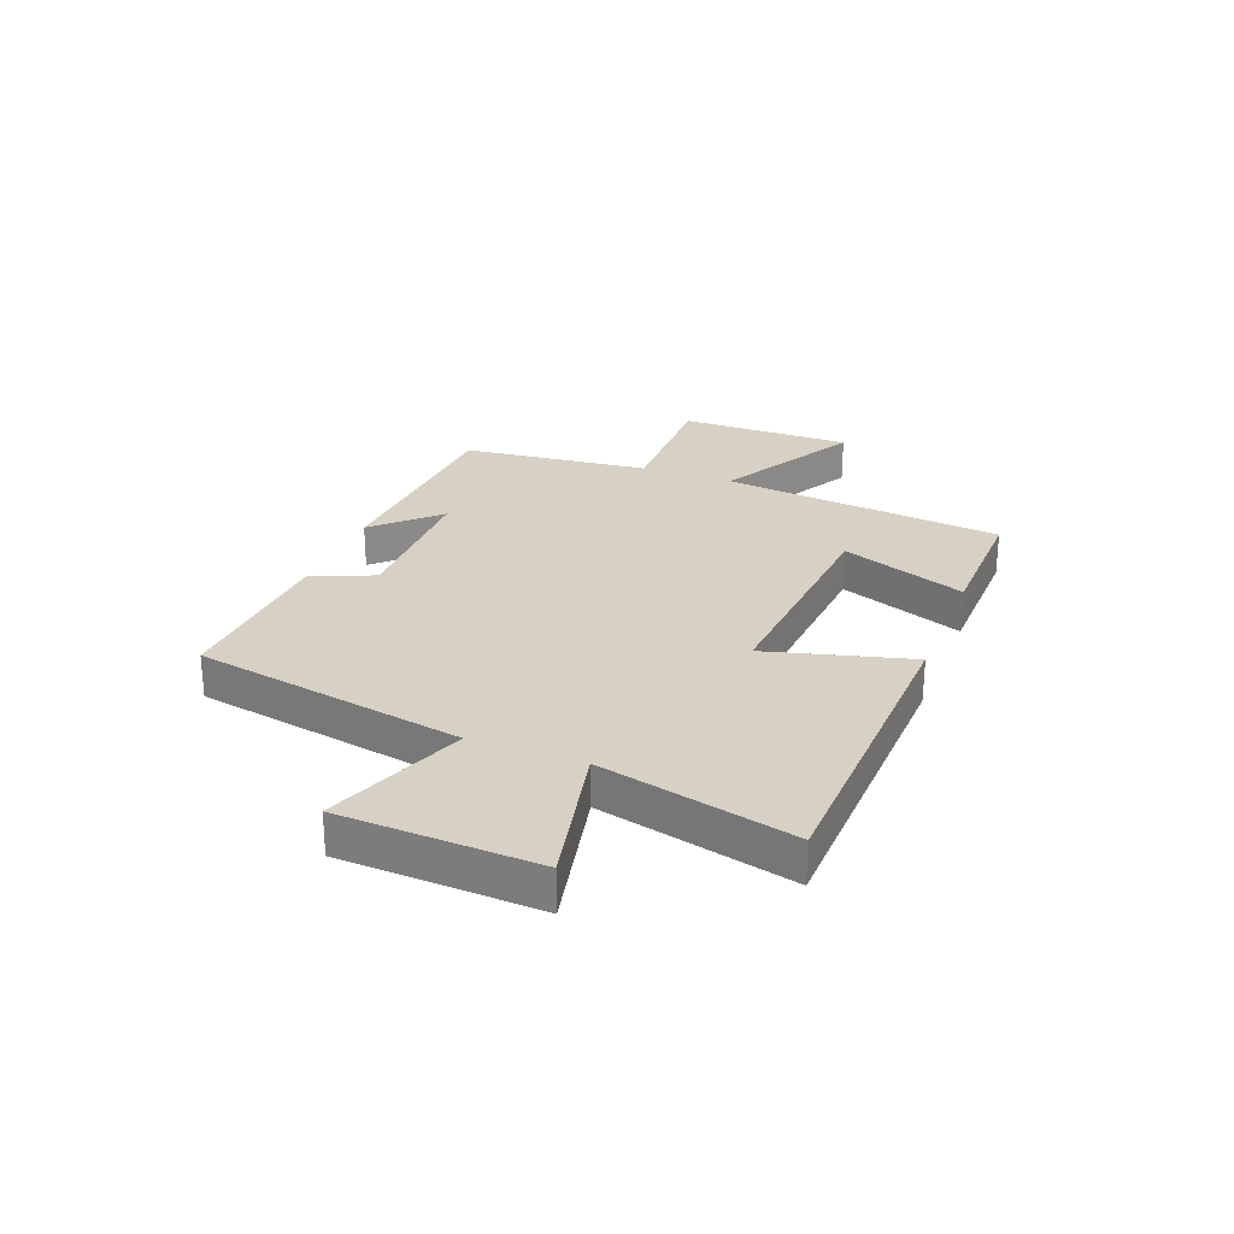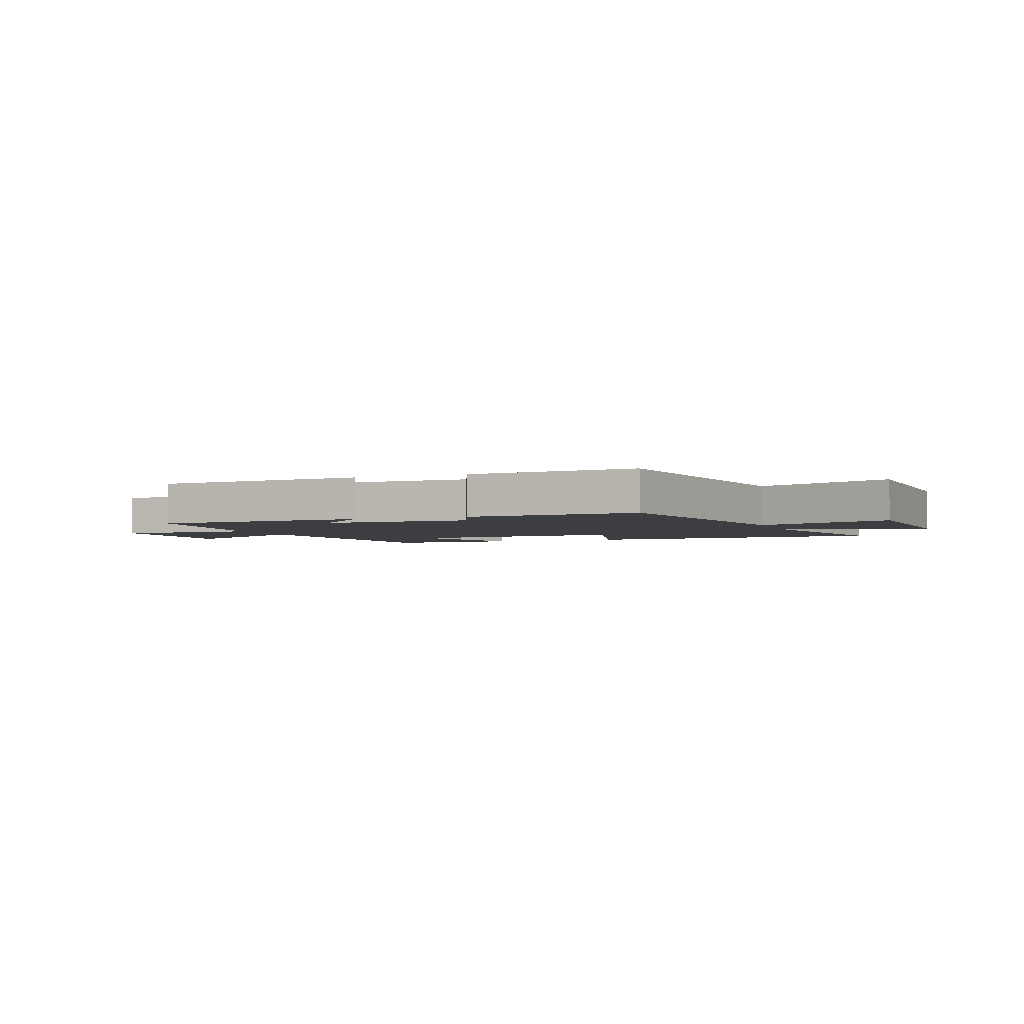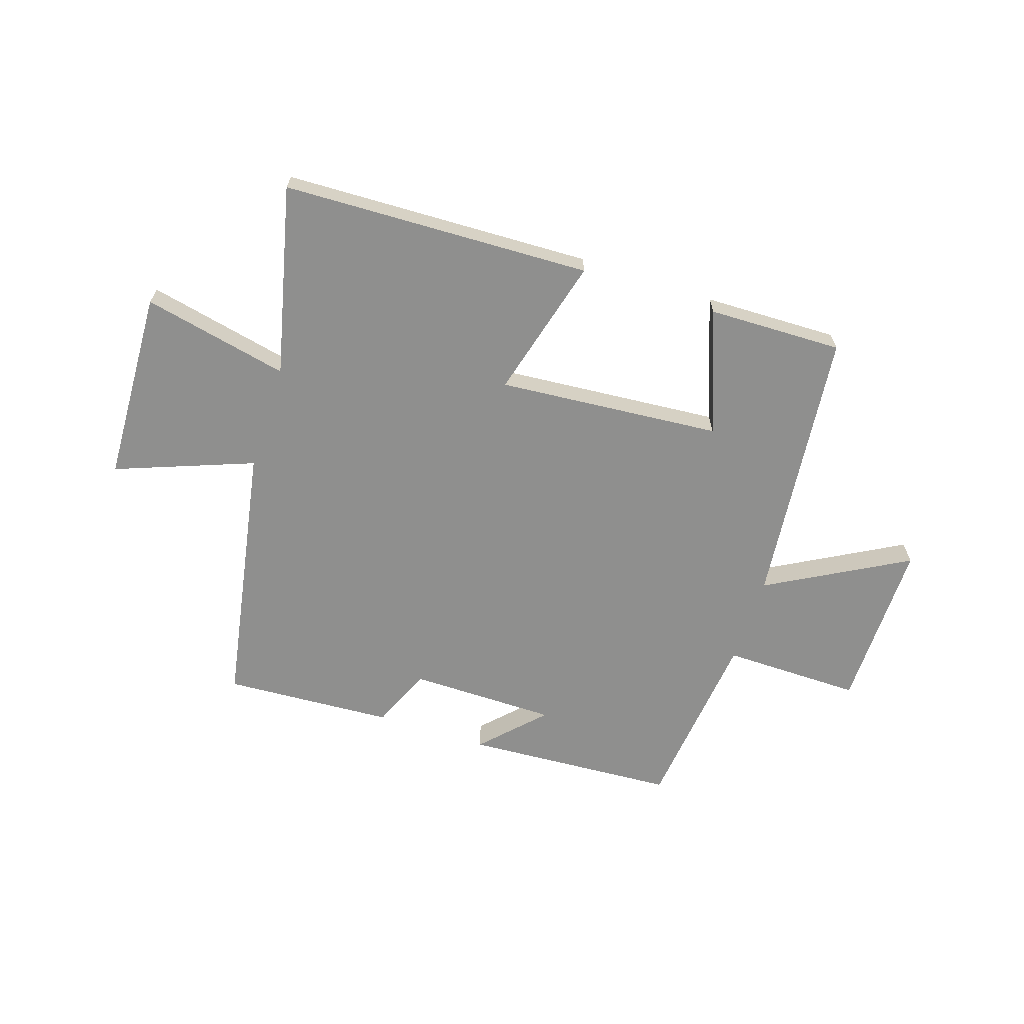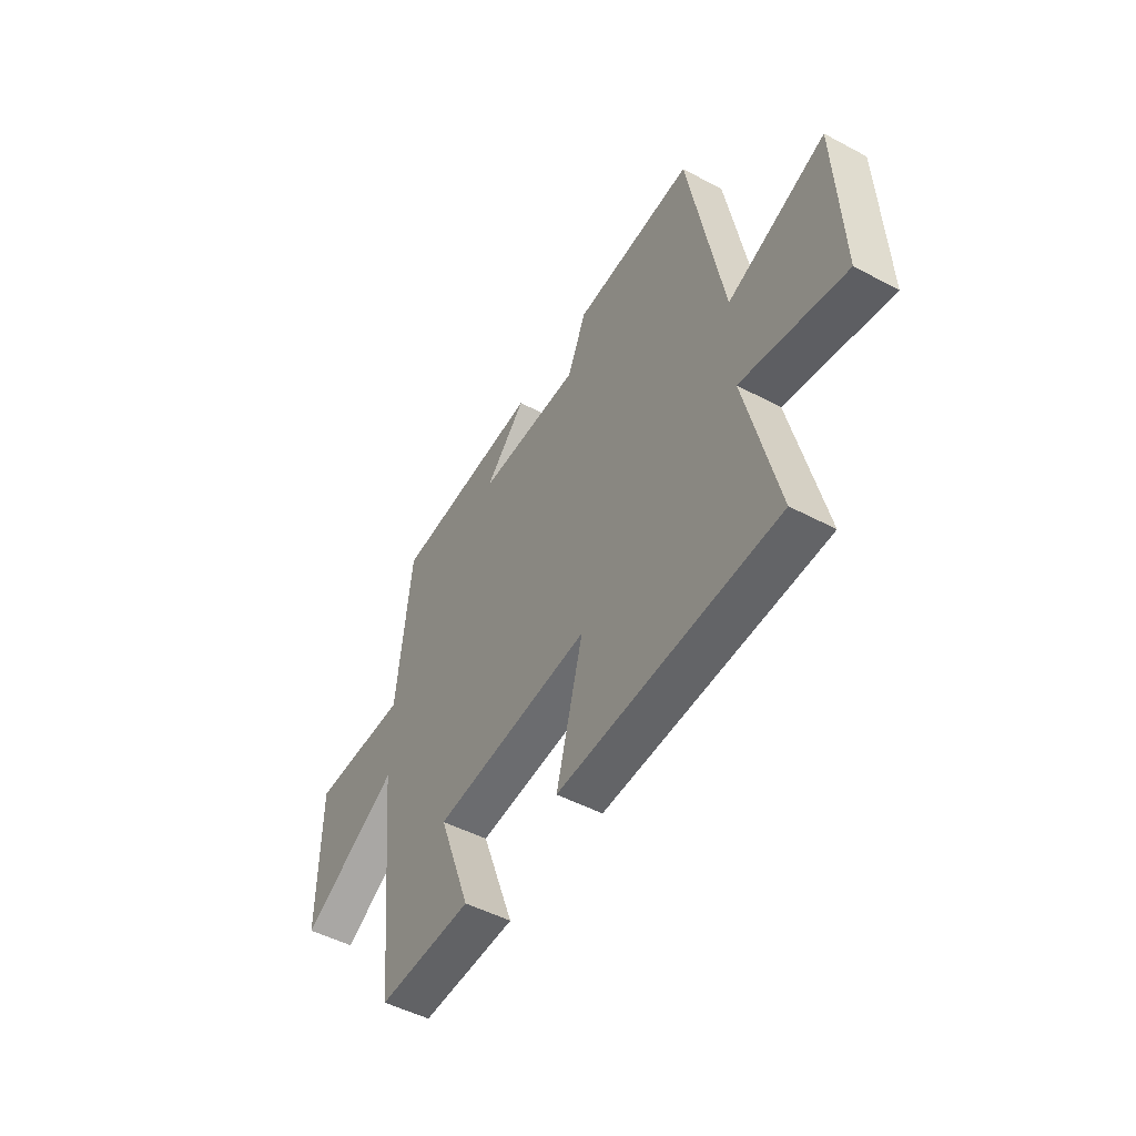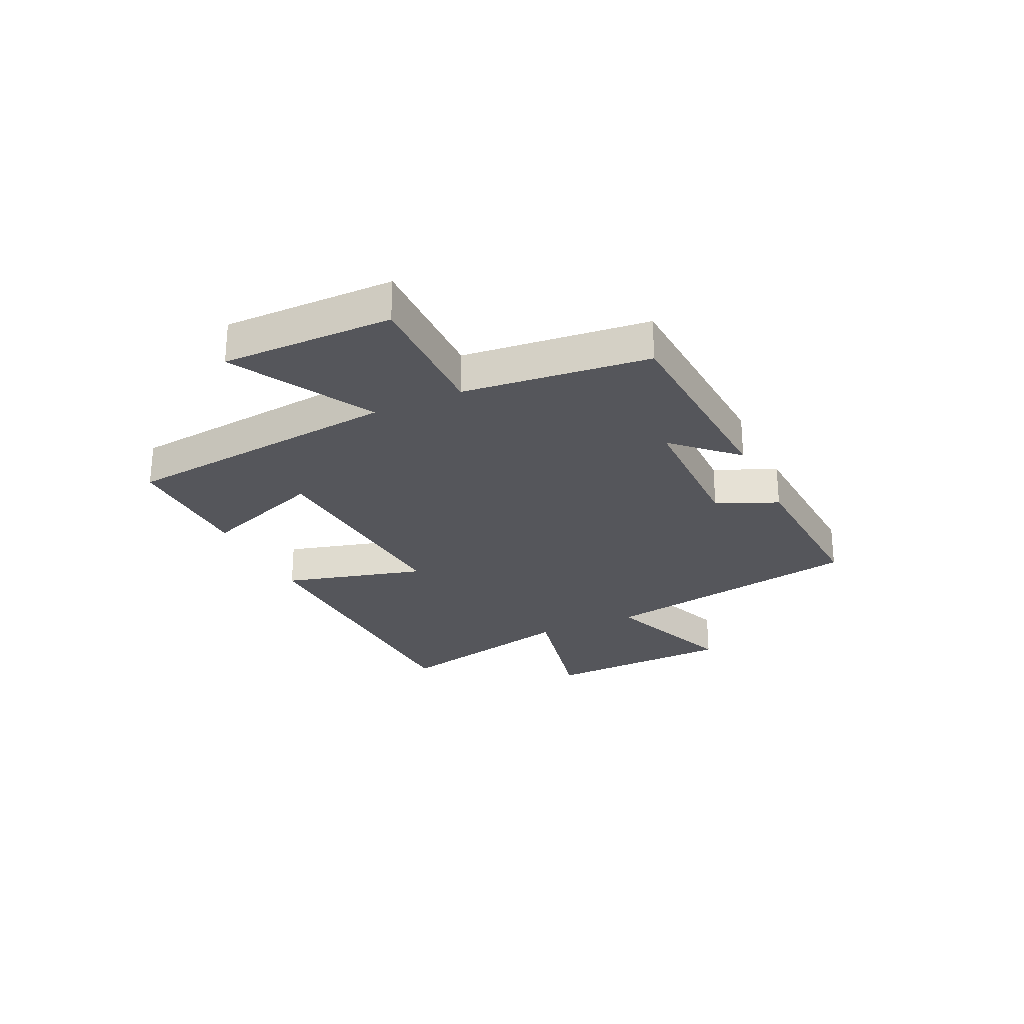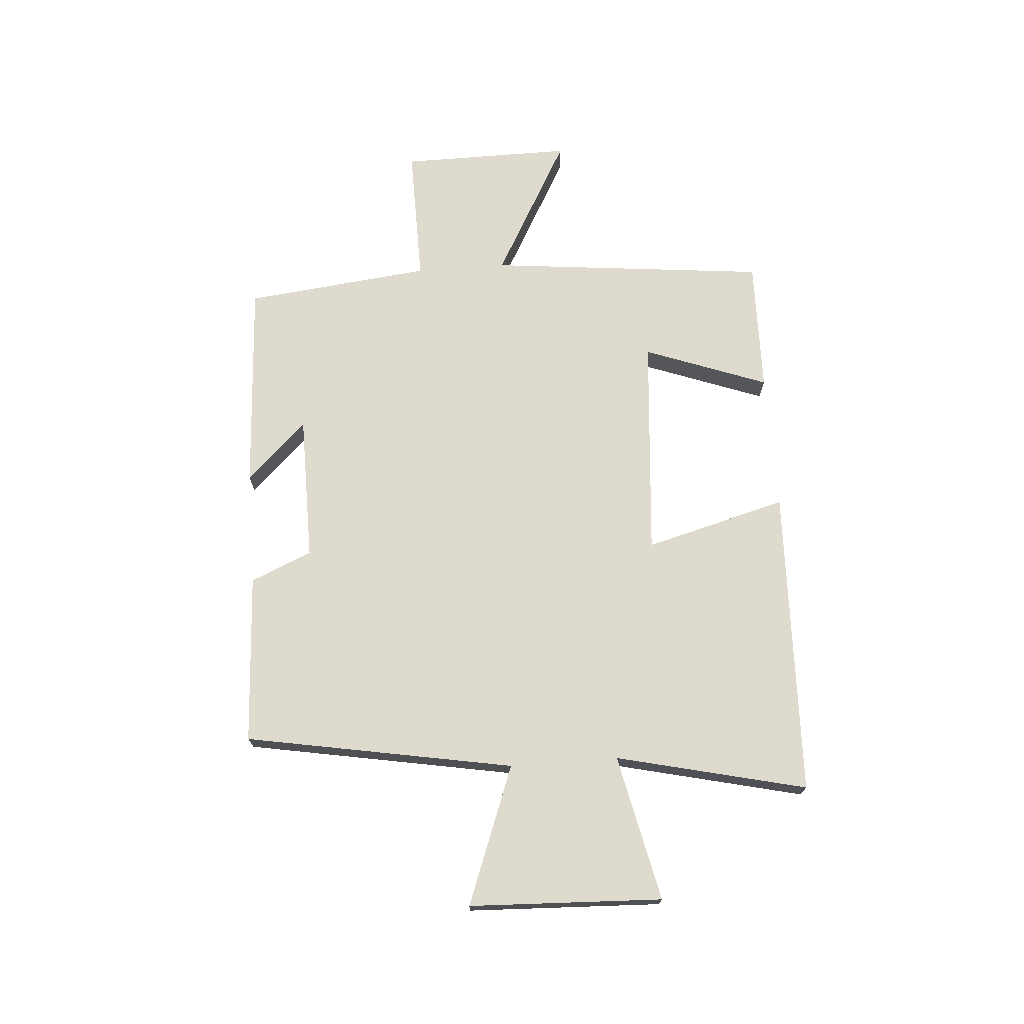
<metadata>
{"format":"obj","ext":"obj","renderer":"f3d","projection":"perspective","resolution":1024,"background":"white","views":[{"elev":26.7,"azim":111.2,"up":"+Y"},{"elev":-3.1,"azim":20.9,"up":"+Y"},{"elev":-65.1,"azim":161.9,"up":"+Y"},{"elev":-49.5,"azim":59.6,"up":"+Z"},{"elev":-26.3,"azim":-64.8,"up":"+Y"},{"elev":71.2,"azim":85.7,"up":"+Y"}]}
</metadata>
<code>
v 0.579 0.07 -0.482
v 0.035 0.07 -0.5
v 0.102 0.07 -0.25
v -0.292 0.07 -0.282
v -0.211 0.07 -0.5
v -0.448 0.07 -0.505
v -0.5 0.07 -0.012
v -0.747 0.07 -0.149
v -0.745 0.07 0.153
v -0.5 0.07 0.15
v -0.464 0.07 0.478
v -0.089 0.07 0.5
v -0.191 0.07 0.394
v 0.069 0.07 0.392
v 0.115 0.07 0.5
v 0.415 0.07 0.517
v 0.5 0.07 0.045
v 0.743 0.07 0.137
v 0.757 0.07 -0.203
v 0.5 0.07 -0.147
v 0.579 0 -0.482
v 0.035 0 -0.5
v 0.102 0 -0.25
v -0.292 0 -0.282
v -0.211 0 -0.5
v -0.448 0 -0.505
v -0.5 0 -0.012
v -0.747 0 -0.149
v -0.745 0 0.153
v -0.5 0 0.15
v -0.464 0 0.478
v -0.089 0 0.5
v -0.191 0 0.394
v 0.069 0 0.392
v 0.115 0 0.5
v 0.415 0 0.517
v 0.5 0 0.045
v 0.743 0 0.137
v 0.757 0 -0.203
v 0.5 0 -0.147
f 17 18 19 20
f 16 17 20
f 15 16 20
f 14 15 20
f 13 14 20 1
f 10 11 12 13
f 10 13 1
f 7 8 9 10
f 6 7 10
f 5 6 10
f 4 5 10
f 3 4 10
f 3 10 1
f 1 2 3
f 40 39 38 37
f 40 37 36
f 40 36 35
f 40 35 34
f 21 40 34 33
f 33 32 31 30
f 21 33 30
f 30 29 28 27
f 30 27 26
f 30 26 25
f 30 25 24
f 30 24 23
f 21 30 23
f 23 22 21
f 1 21 22 2
f 2 22 23 3
f 3 23 24 4
f 4 24 25 5
f 5 25 26 6
f 6 26 27 7
f 7 27 28 8
f 8 28 29 9
f 9 29 30 10
f 10 30 31 11
f 11 31 32 12
f 12 32 33 13
f 13 33 34 14
f 14 34 35 15
f 15 35 36 16
f 16 36 37 17
f 17 37 38 18
f 18 38 39 19
f 19 39 40 20
f 20 40 21 1

</code>
